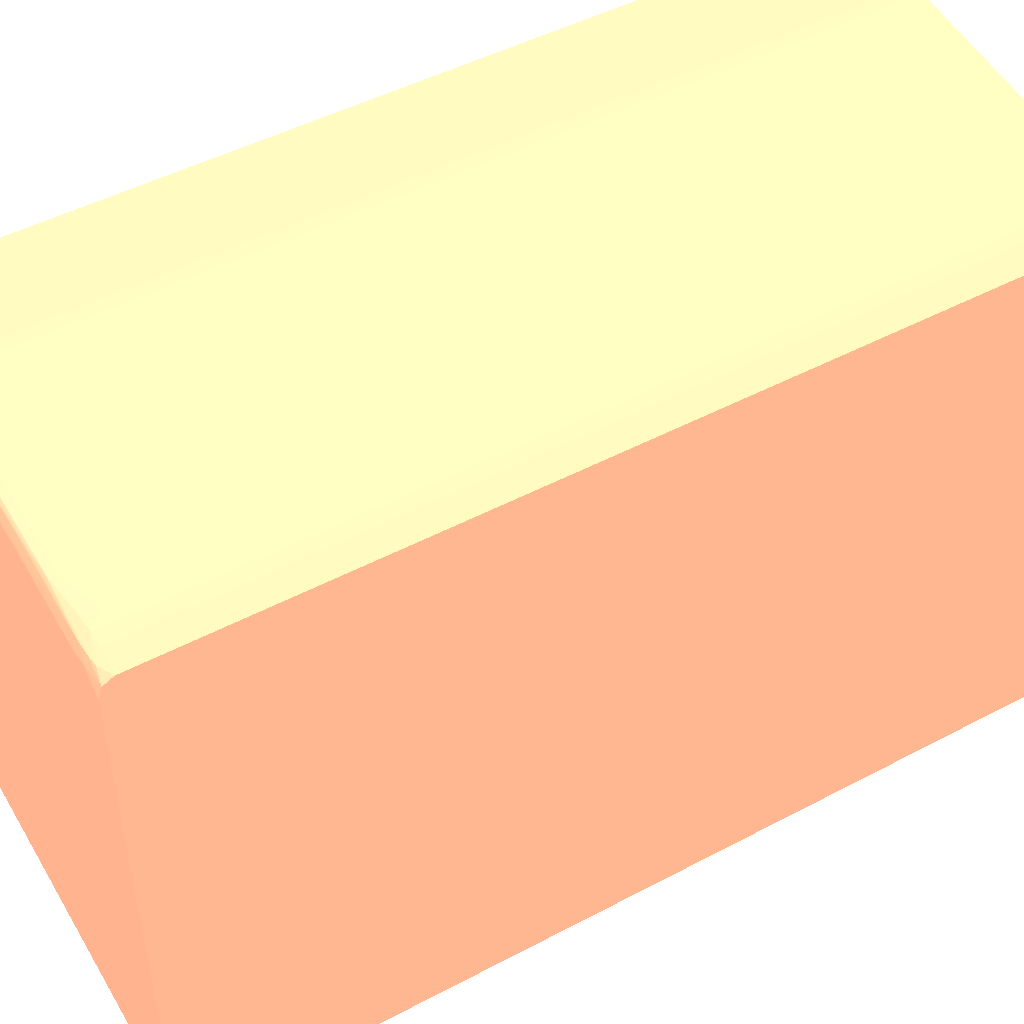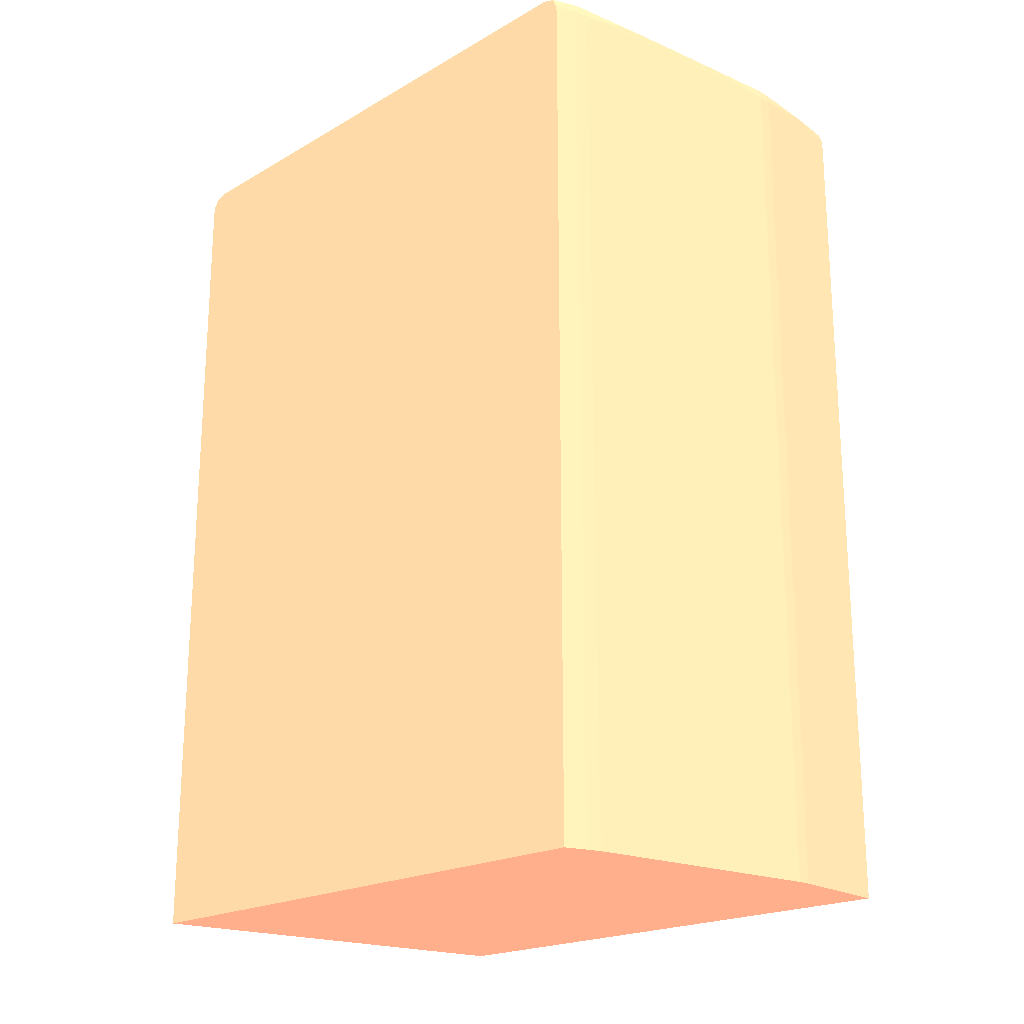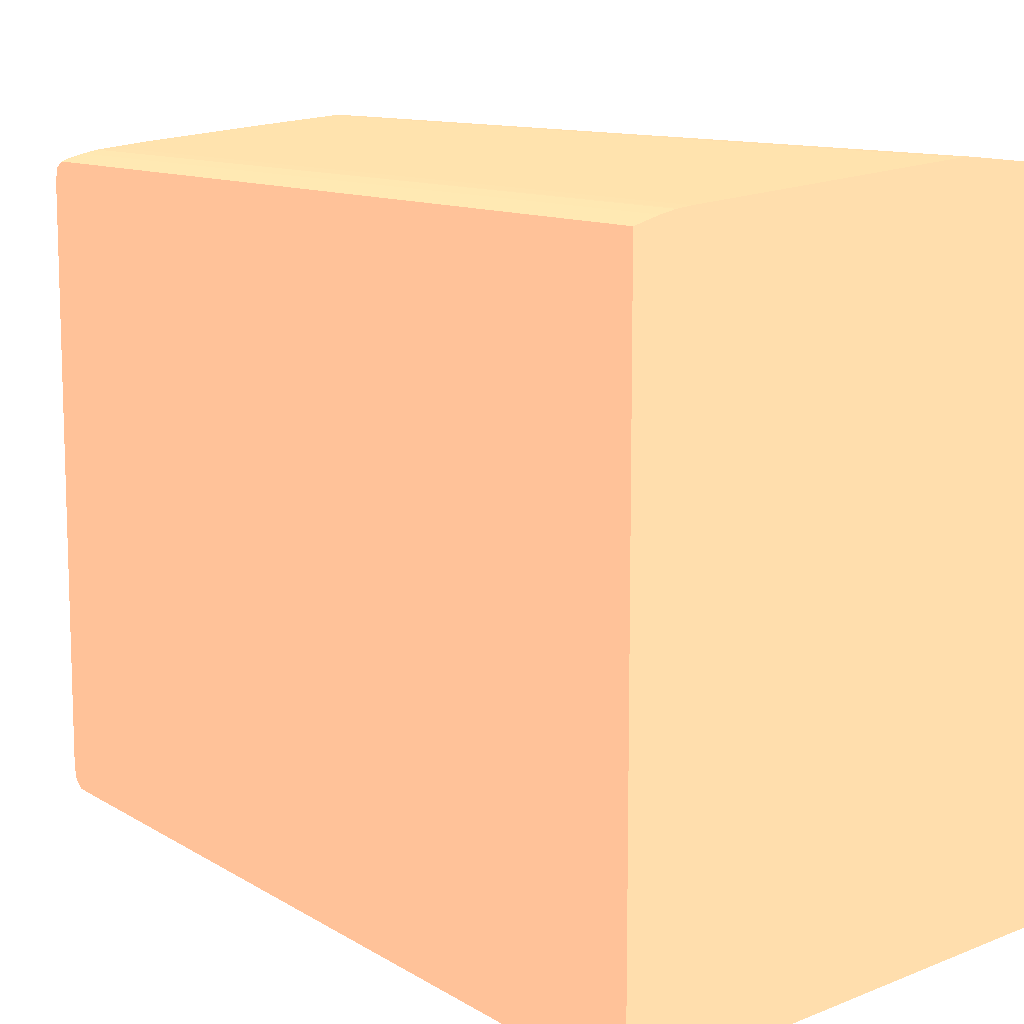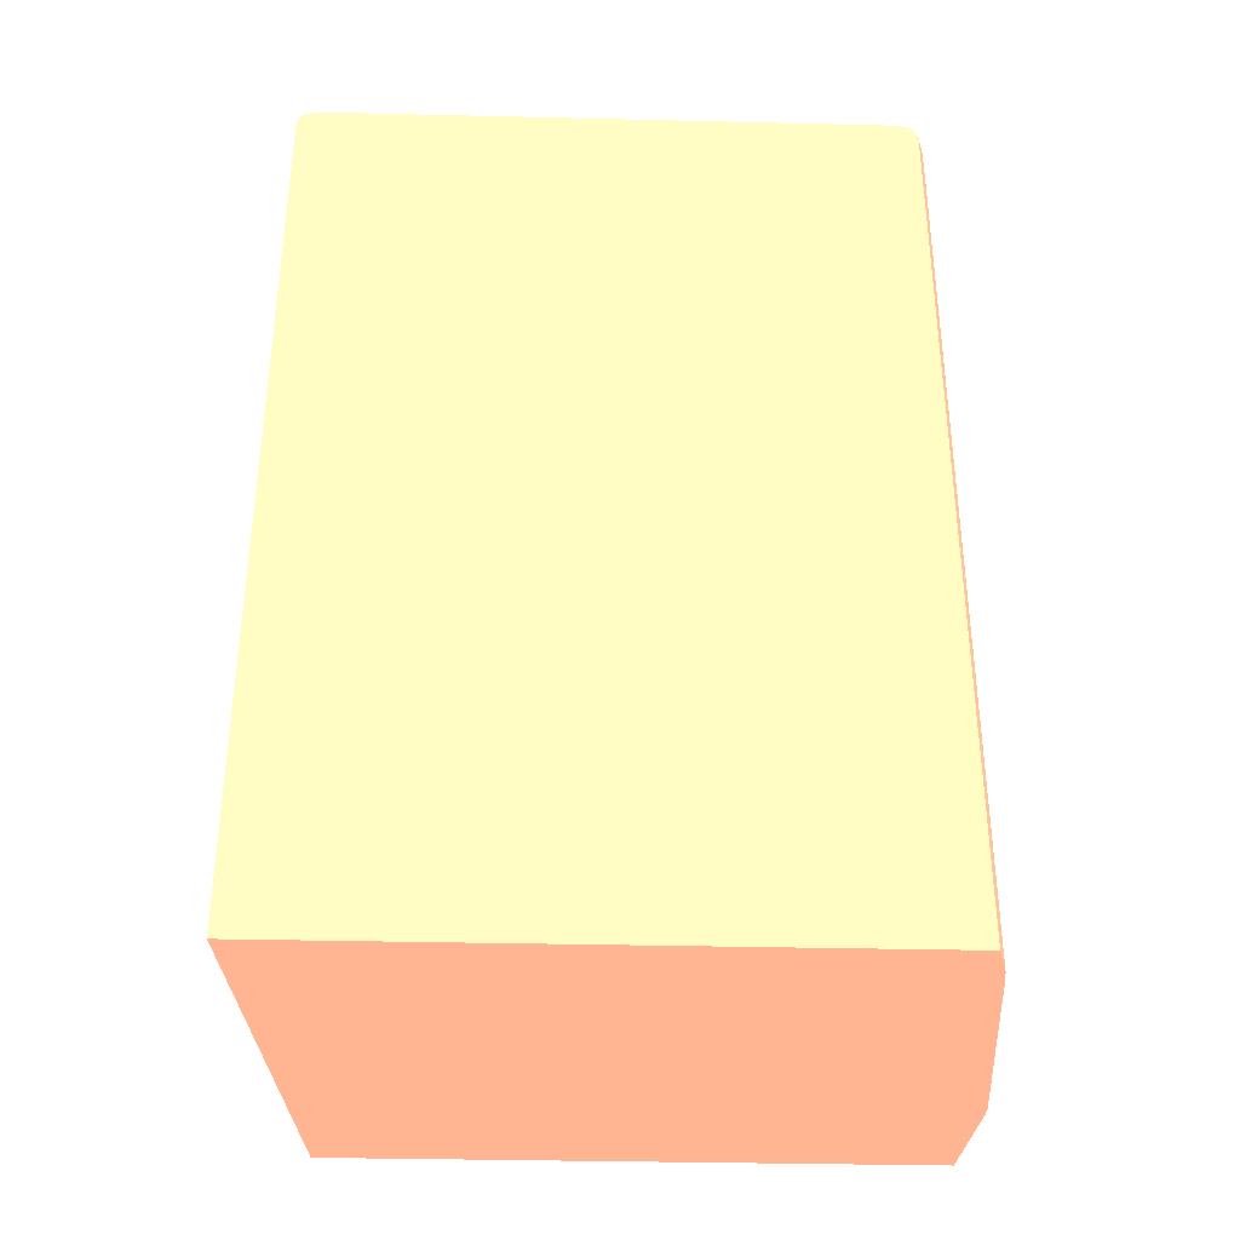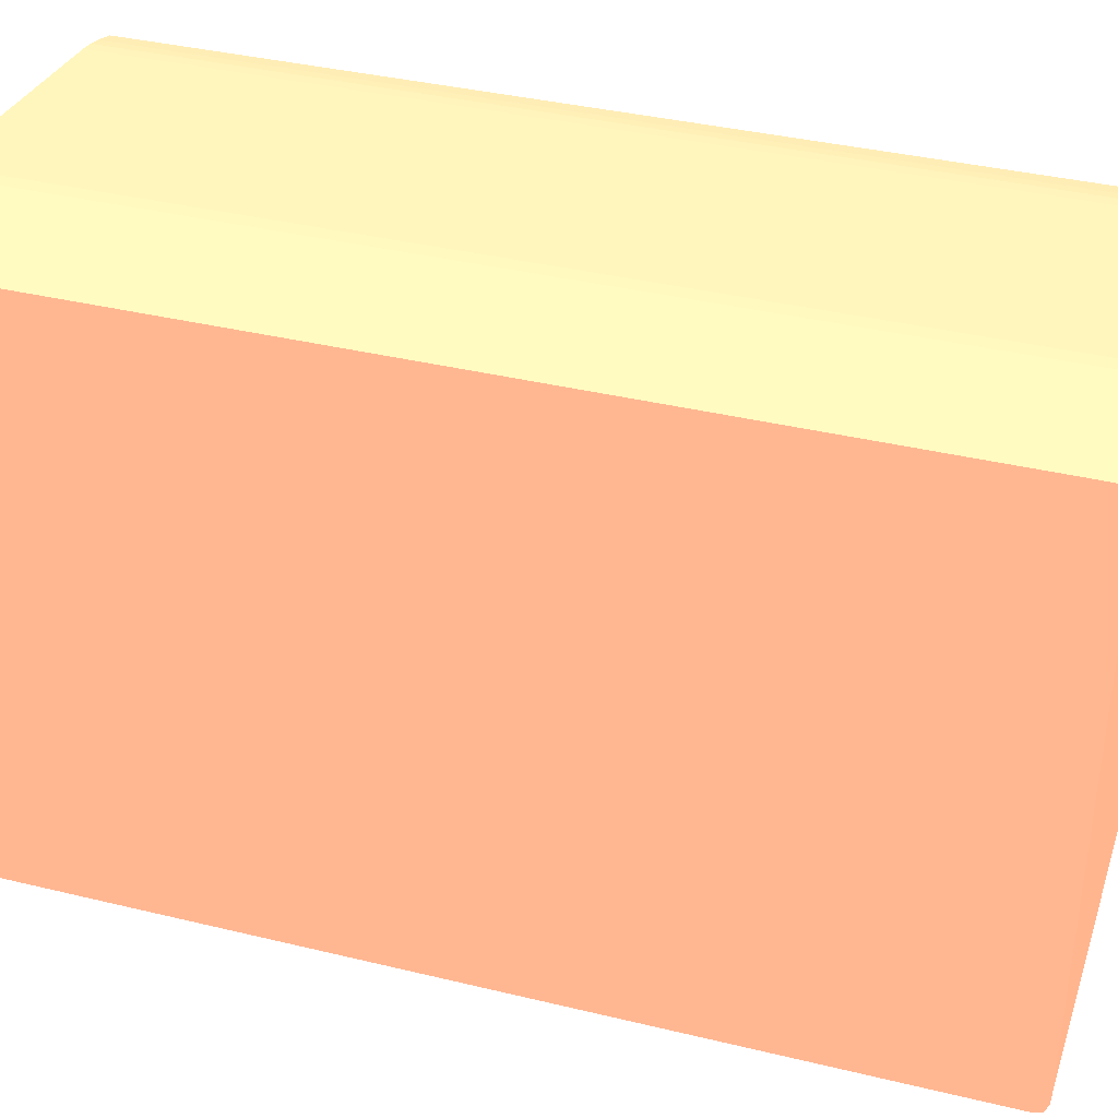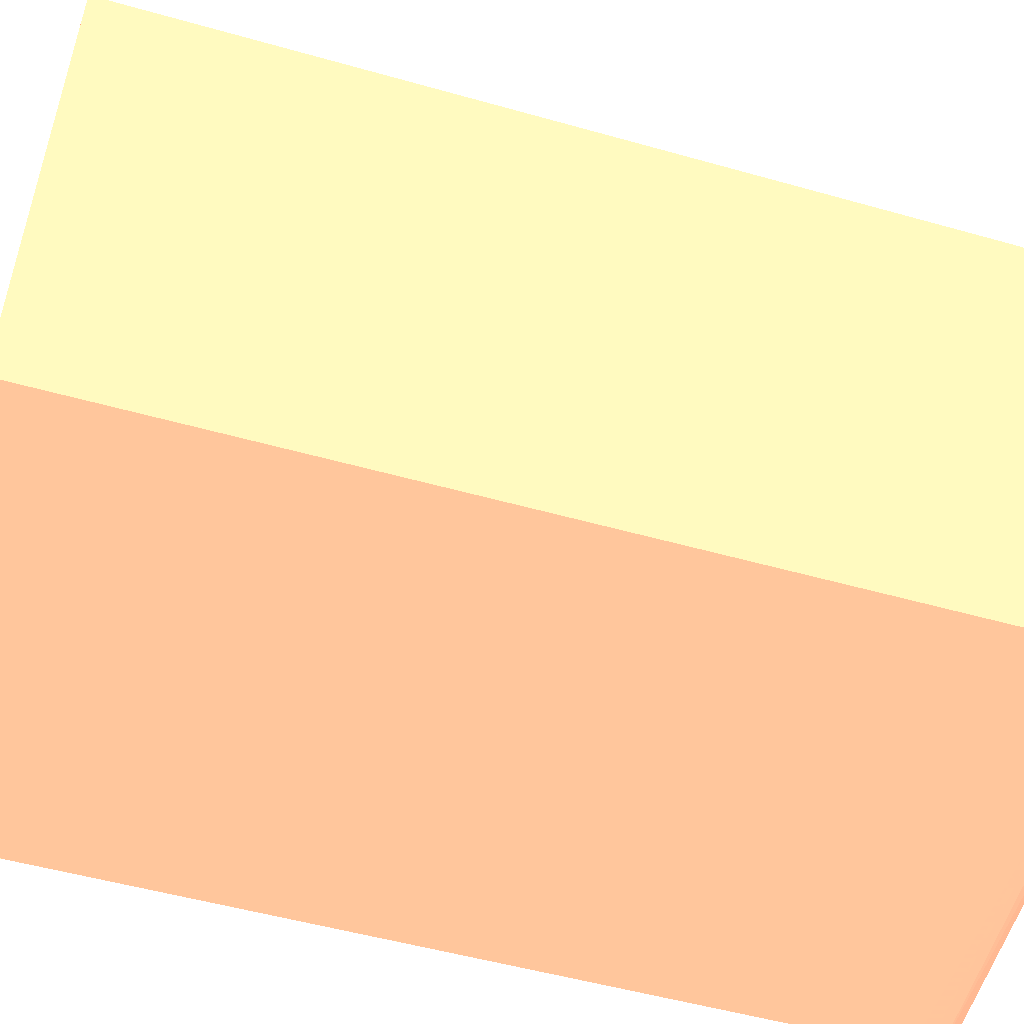
<metadata>
{"format":"obj","ext":"obj","renderer":"f3d","projection":"perspective","resolution":1024,"background":"white","views":[{"elev":48.3,"azim":-120.6,"up":"+Z"},{"elev":-20.4,"azim":-43.9,"up":"+Y"},{"elev":10.8,"azim":-34.1,"up":"+Z"},{"elev":-35.2,"azim":-91.8,"up":"+Y"},{"elev":37.1,"azim":107.4,"up":"+Z"},{"elev":-52.2,"azim":73.0,"up":"+Z"}]}
</metadata>
<code>
v 0.0001898 0.03781 0.03819 0.9412 0.5216 0.4118
v 0.0005692 0.03781 0.03815 0.9412 0.5216 0.4118
v 0.001978 0.03801 0.03801 0.9412 0.5216 0.4118
v 0.001329 0.03805 0.03804 0.9412 0.5216 0.4118
v 0.0009499 0.03807 0.03806 0.9412 0.5216 0.4118
v 0.0001898 0.0381 0.0381 0.9412 0.5216 0.4118
v -0.0001908 0.03781 0.03819 0.9412 0.5216 0.4118
v 0.0001898 0.0128 0.03819 0.9412 0.5216 0.4118
v 0.003372 0.03743 0.03788 0.9412 0.5216 0.4118
v 0.002016 0.03781 0.03801 0.9412 0.5216 0.4118
v 0.0005692 0.0128 0.03815 0.9412 0.5216 0.4118
v 0.001019 0.0128 0.03811 0.9412 0.5216 0.4118
v 0.003372 0.03792 0.03782 0.9412 0.5216 0.4118
v 0.003372 0.0381 0.03774 0.9412 0.5216 0.4118
v 0.00171 0.03803 0.03802 0.9412 0.5216 0.4118
v 0.003372 0.03781 0.03787 0.9412 0.5216 0.4118
v 0.0005692 0.03809 0.03808 0.9412 0.5216 0.4118
v 0.0009499 0.03818 0.03781 0.9412 0.5216 0.4118
v 0.0005692 0.03819 0.03781 0.9412 0.5216 0.4118
v 0.0001898 0.0382 0.03781 0.9412 0.5216 0.4118
v -0.0001908 0.0381 0.0381 0.9412 0.5216 0.4118
v -0.0009509 0.03807 0.03806 0.9412 0.5216 0.4118
v -0.00133 0.03805 0.03804 0.9412 0.5216 0.4118
v -0.001979 0.03801 0.03801 0.9412 0.5216 0.4118
v -0.0005703 0.03781 0.03815 0.9412 0.5216 0.4118
v -0.0001908 0.0128 0.03819 0.9412 0.5216 0.4118
v 0.003372 0.03757 0.03788 0.9412 0.5216 0.4118
v 0.003372 0.0128 0.03788 0.9412 0.5216 0.4118
v 0.003372 0.03814 0.03763 0.9412 0.5216 0.4118
v 0.003372 0.03821 0.03743 0.9412 0.5216 0.4118
v -0.0001908 0.0382 0.03781 0.9412 0.5216 0.4118
v -0.0005703 0.03819 0.03781 0.9412 0.5216 0.4118
v -0.00437 0.03819 0.03743 0.9412 0.5216 0.4118
v -0.003989 0.0381 0.03772 0.9412 0.5216 0.4118
v -0.00437 0.03809 0.0377 0.9412 0.5216 0.4118
v -0.0005703 0.03809 0.03808 0.9412 0.5216 0.4118
v -0.00513 0.03806 0.03766 0.9412 0.5216 0.4118
v -0.004749 0.03807 0.03768 0.9412 0.5216 0.4118
v -0.001711 0.03803 0.03802 0.9412 0.5216 0.4118
v -0.005796 0.03802 0.03763 0.9412 0.5216 0.4118
v -0.005845 0.03781 0.03763 0.9412 0.5216 0.4118
v -0.00513 0.03781 0.0377 0.9412 0.5216 0.4118
v -0.0005703 0.0128 0.03815 0.9412 0.5216 0.4118
v 0.003372 0.0128 0.0215 0.9412 0.5216 0.4118
v -0.003609 0.03821 0.03743 0.9412 0.5216 0.4118
v 0.003372 0.03821 0.02223 0.9412 0.5216 0.4118
v -0.003989 0.0382 0.03743 0.9412 0.5216 0.4118
v -0.00741 0.0382 0.03705 0.9412 0.5216 0.4118
v -0.004749 0.03818 0.03743 0.9412 0.5216 0.4118
v -0.00741 0.0381 0.03735 0.9412 0.5216 0.4118
v -0.005509 0.03803 0.03764 0.9412 0.5216 0.4118
v -0.00741 0.03781 0.03746 0.9412 0.5216 0.4118
v -0.007029 0.03781 0.03751 0.9412 0.5216 0.4118
v -0.007789 0.03807 0.03731 0.9412 0.5216 0.4118
v -0.007029 0.03743 0.03752 0.9412 0.5216 0.4118
v -0.00696 0.0128 0.03752 0.9412 0.5216 0.4118
v -0.00513 0.0128 0.0377 0.9412 0.5216 0.4118
v -0.008411 0.0128 0.02013 0.9412 0.5216 0.4118
v 0.003372 0.03781 0.0215 0.9412 0.5216 0.4118
v -0.007029 0.03821 0.03705 0.9412 0.5216 0.4118
v 0.003372 0.03821 0.02209 0.9412 0.5216 0.4118
v -0.00817 0.03821 0.02071 0.9412 0.5216 0.4118
v -0.007789 0.03818 0.03705 0.9412 0.5216 0.4118
v -0.008411 0.03821 0.03667 0.9412 0.5216 0.4118
v -0.008064 0.03803 0.03726 0.9412 0.5216 0.4118
v -0.007789 0.03781 0.03737 0.9412 0.5216 0.4118
v -0.00741 0.03743 0.03746 0.9412 0.5216 0.4118
v -0.008411 0.0381 0.03703 0.9412 0.5216 0.4118
v -0.00734 0.0128 0.03747 0.9412 0.5216 0.4118
v -0.007029 0.0128 0.03752 0.9412 0.5216 0.4118
v -0.008411 0.03711 0.02013 0.9412 0.5216 0.4118
v -0.008411 0.0128 0.03718 0.9412 0.5216 0.4118
v -0.008411 0.0375 0.02013 0.9412 0.5216 0.4118
v -0.008411 0.03781 0.02014 0.9412 0.5216 0.4118
v 0.003372 0.03798 0.02155 0.9412 0.5216 0.4118
v 0.003372 0.03819 0.02185 0.9412 0.5216 0.4118
v -0.008411 0.03811 0.02032 0.9412 0.5216 0.4118
v -0.008411 0.03821 0.02071 0.9412 0.5216 0.4118
v -0.008411 0.03781 0.03718 0.9412 0.5216 0.4118
v -0.008105 0.03781 0.03728 0.9412 0.5216 0.4118
v -0.008296 0.03743 0.03722 0.9412 0.5216 0.4118
v -0.008261 0.0128 0.03723 0.9412 0.5216 0.4118
v -0.007789 0.0128 0.03737 0.9412 0.5216 0.4118
v -0.00772 0.0128 0.03739 0.9412 0.5216 0.4118
v -0.00741 0.0128 0.03746 0.9412 0.5216 0.4118
v -0.008411 0.03743 0.03718 0.9412 0.5216 0.4118
v -0.008411 0.03784 0.02015 0.9412 0.5216 0.4118
v 0.003372 0.03809 0.02158 0.9412 0.5216 0.4118
v 0.003372 0.03815 0.02175 0.9412 0.5216 0.4118
f 1 2 3
f 1 3 4
f 1 4 5
f 1 5 6
f 1 6 21
f 1 21 7
f 1 7 26
f 1 26 8
f 1 8 11
f 1 11 2
f 2 9 10
f 2 10 3
f 2 11 12
f 2 12 9
f 3 13 14
f 3 14 15
f 3 15 4
f 3 10 16
f 3 16 13
f 4 14 5
f 4 15 14
f 5 17 6
f 5 14 17
f 6 17 14
f 6 14 18
f 6 18 19
f 6 19 20
f 6 20 31
f 6 31 21
f 7 21 22
f 7 22 23
f 7 23 24
f 7 24 25
f 7 25 43
f 7 43 26
f 8 26 43
f 8 43 57
f 8 57 56
f 8 56 70
f 8 70 69
f 8 69 85
f 8 85 84
f 8 84 83
f 8 83 82
f 8 82 72
f 8 72 58
f 8 58 44
f 8 44 28
f 8 28 12
f 8 12 11
f 9 27 10
f 9 12 28
f 9 28 44
f 9 44 59
f 9 59 75
f 9 75 88
f 9 88 89
f 9 89 76
f 9 76 61
f 9 61 46
f 9 46 30
f 9 30 29
f 9 29 14
f 9 14 13
f 9 13 16
f 9 16 27
f 10 27 16
f 14 29 18
f 18 29 30
f 18 30 19
f 19 30 20
f 20 30 45
f 20 45 31
f 21 31 32
f 21 32 33
f 21 33 34
f 21 34 35
f 21 35 36
f 21 36 22
f 22 37 23
f 22 36 35
f 22 35 38
f 22 38 37
f 23 37 39
f 23 39 24
f 24 39 40
f 24 40 41
f 24 41 42
f 24 42 25
f 25 42 57
f 25 57 43
f 30 46 62
f 30 62 78
f 30 78 64
f 30 64 60
f 30 60 45
f 31 47 33
f 31 33 32
f 31 45 47
f 33 47 48
f 33 48 49
f 33 49 34
f 34 50 35
f 34 49 50
f 35 50 38
f 37 51 39
f 37 38 50
f 37 50 51
f 39 51 40
f 40 52 53
f 40 53 41
f 40 51 50
f 40 50 54
f 40 54 52
f 41 53 55
f 41 55 42
f 42 55 56
f 42 56 57
f 44 58 71
f 44 71 59
f 45 60 48
f 45 48 47
f 46 61 62
f 48 63 50
f 48 50 49
f 48 60 64
f 48 64 63
f 50 63 54
f 52 54 65
f 52 65 66
f 52 66 67
f 52 67 55
f 52 55 53
f 54 63 68
f 54 68 65
f 55 67 69
f 55 69 70
f 55 70 56
f 58 72 86
f 58 86 79
f 58 79 68
f 58 68 64
f 58 64 78
f 58 78 77
f 58 77 87
f 58 87 74
f 58 74 73
f 58 73 71
f 59 71 73
f 59 73 74
f 59 74 75
f 61 76 62
f 62 76 77
f 62 77 78
f 63 64 68
f 65 68 79
f 65 79 80
f 65 80 66
f 66 80 81
f 66 81 82
f 66 82 83
f 66 83 84
f 66 84 67
f 67 84 85
f 67 85 69
f 72 82 81
f 72 81 86
f 74 87 75
f 75 87 88
f 76 89 77
f 77 89 88
f 77 88 87
f 79 86 80
f 80 86 81

</code>
